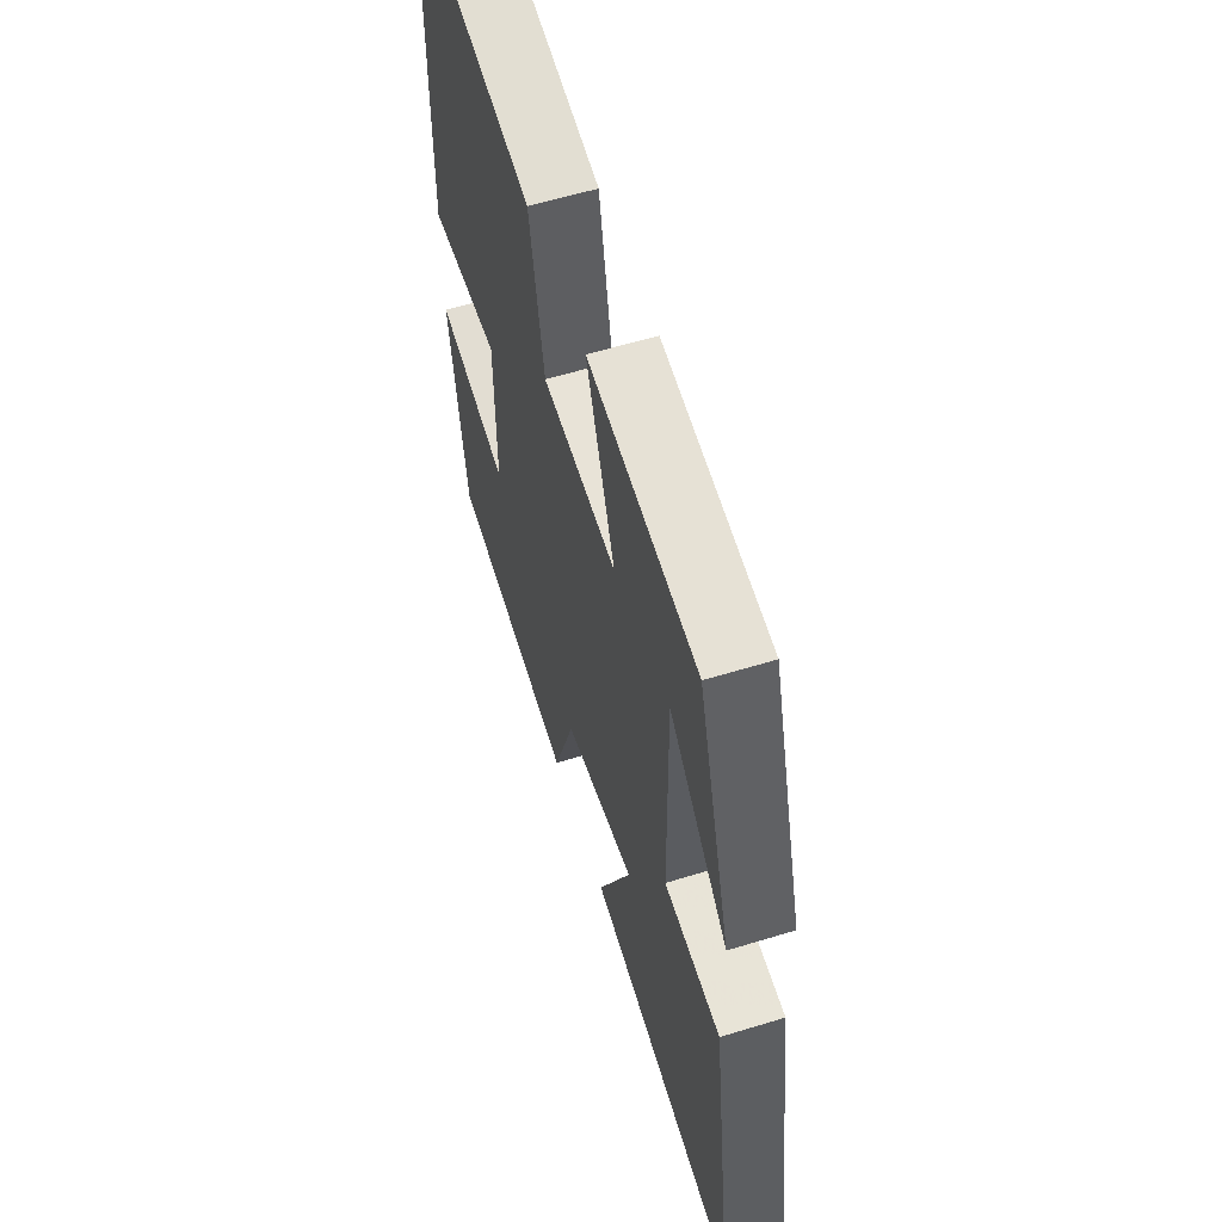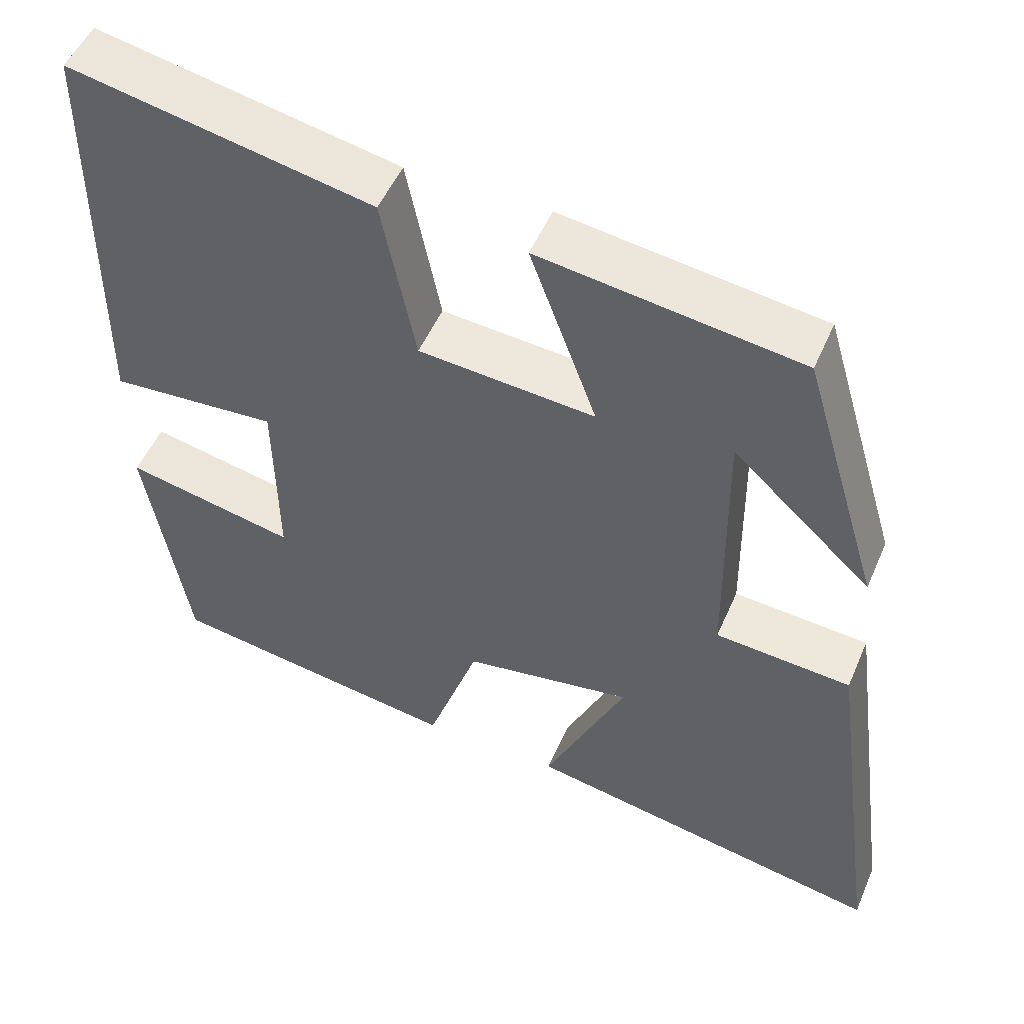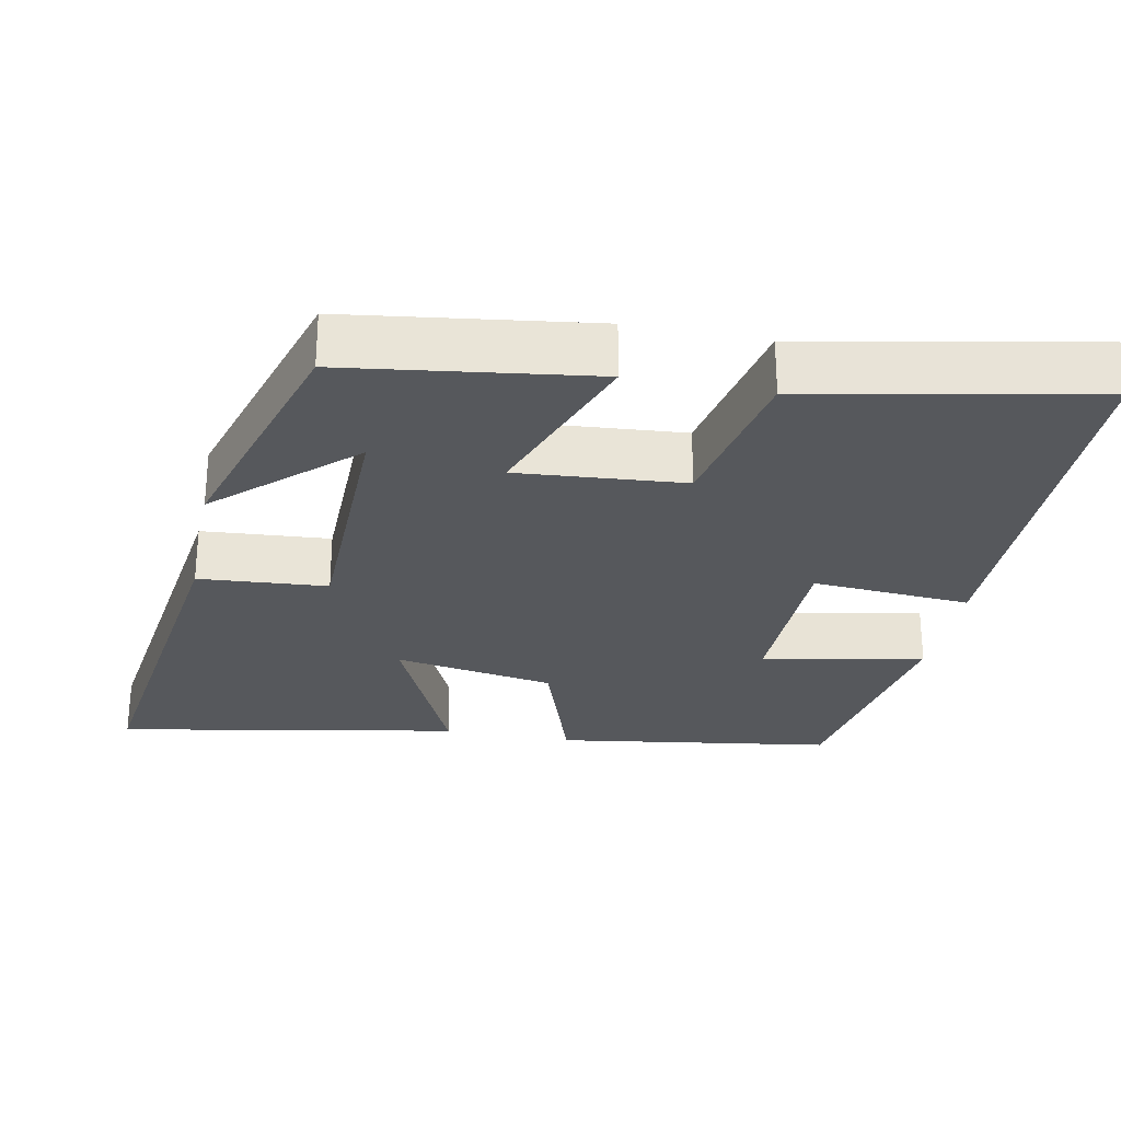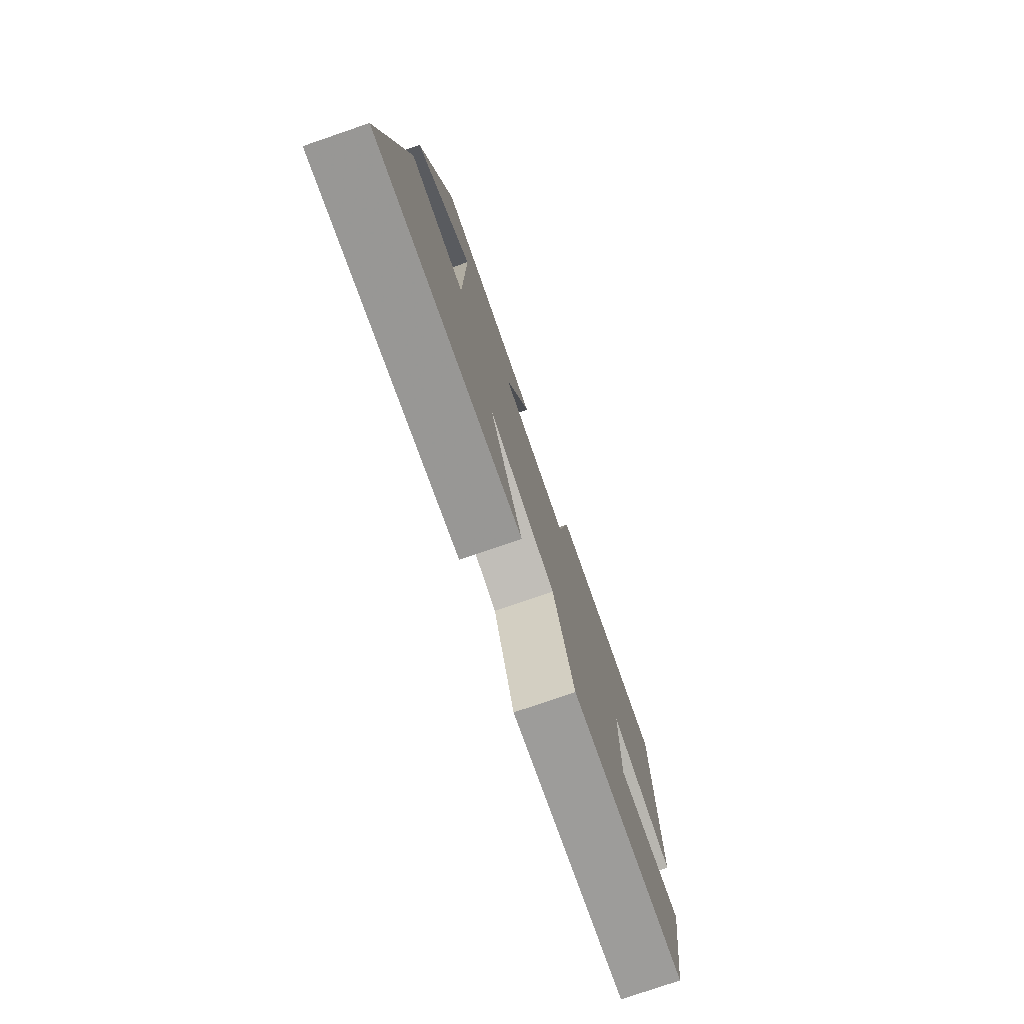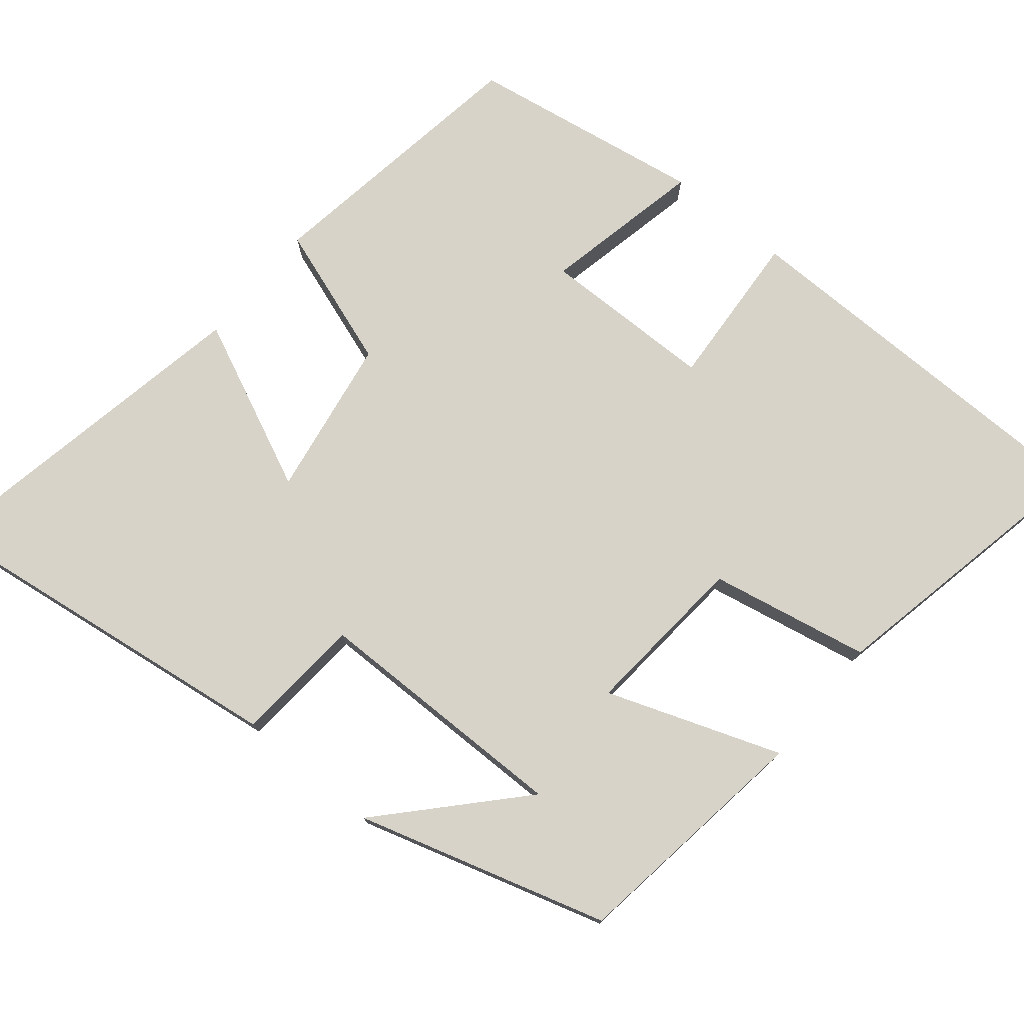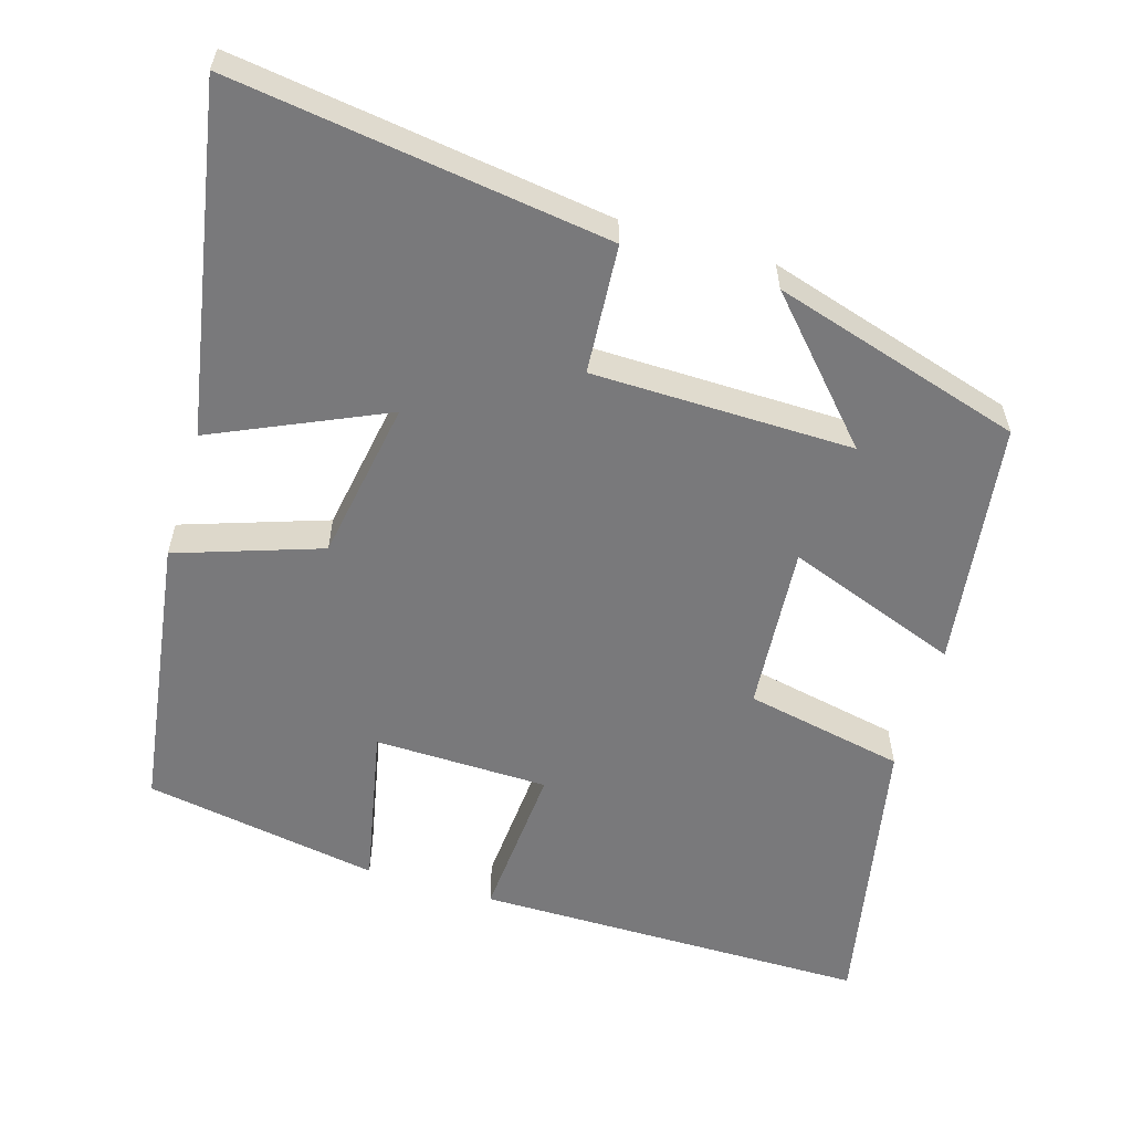
<metadata>
{"format":"obj","ext":"obj","renderer":"f3d","projection":"perspective","resolution":1024,"background":"white","views":[{"elev":57.9,"azim":-107.7,"up":"+Z"},{"elev":51.0,"azim":-157.1,"up":"+Z"},{"elev":-27.8,"azim":-11.2,"up":"+Y"},{"elev":-77.8,"azim":-71.1,"up":"+Z"},{"elev":76.1,"azim":-50.3,"up":"+Y"},{"elev":-57.9,"azim":-106.9,"up":"+Y"}]}
</metadata>
<code>
v -0.4 0.07 0.455
v -0.069 0.07 0.5
v -0.154 0.07 0.267
v 0.07 0.07 0.285
v 0.113 0.07 0.5
v 0.497 0.07 0.576
v 0.5 0.07 0.047
v 0.287 0.07 0.062
v 0.283 0.07 -0.172
v 0.5 0.07 -0.127
v 0.447 0.07 -0.444
v 0.073 0.07 -0.5
v 0.007 0.07 -0.307
v -0.209 0.07 -0.271
v -0.105 0.07 -0.5
v -0.569 0.07 -0.586
v -0.5 0.07 -0.081
v -0.327 0.07 -0.068
v -0.323 0.07 0.282
v -0.5 0.07 0.119
v -0.4 0 0.455
v -0.069 0 0.5
v -0.154 0 0.267
v 0.07 0 0.285
v 0.113 0 0.5
v 0.497 0 0.576
v 0.5 0 0.047
v 0.287 0 0.062
v 0.283 0 -0.172
v 0.5 0 -0.127
v 0.447 0 -0.444
v 0.073 0 -0.5
v 0.007 0 -0.307
v -0.209 0 -0.271
v -0.105 0 -0.5
v -0.569 0 -0.586
v -0.5 0 -0.081
v -0.327 0 -0.068
v -0.323 0 0.282
v -0.5 0 0.119
f 19 20 1
f 16 17 18
f 15 16 18
f 14 15 18
f 13 14 18 19
f 11 12 13
f 10 11 13
f 9 10 13
f 8 9 13 19
f 6 7 8
f 5 6 8
f 4 5 8
f 3 4 8
f 3 8 19
f 1 2 3 19
f 21 40 39
f 38 37 36
f 38 36 35
f 38 35 34
f 39 38 34 33
f 33 32 31
f 33 31 30
f 33 30 29
f 39 33 29 28
f 28 27 26
f 28 26 25
f 28 25 24
f 28 24 23
f 39 28 23
f 39 23 22 21
f 1 21 22 2
f 2 22 23 3
f 3 23 24 4
f 4 24 25 5
f 5 25 26 6
f 6 26 27 7
f 7 27 28 8
f 8 28 29 9
f 9 29 30 10
f 10 30 31 11
f 11 31 32 12
f 12 32 33 13
f 13 33 34 14
f 14 34 35 15
f 15 35 36 16
f 16 36 37 17
f 17 37 38 18
f 18 38 39 19
f 19 39 40 20
f 20 40 21 1

</code>
